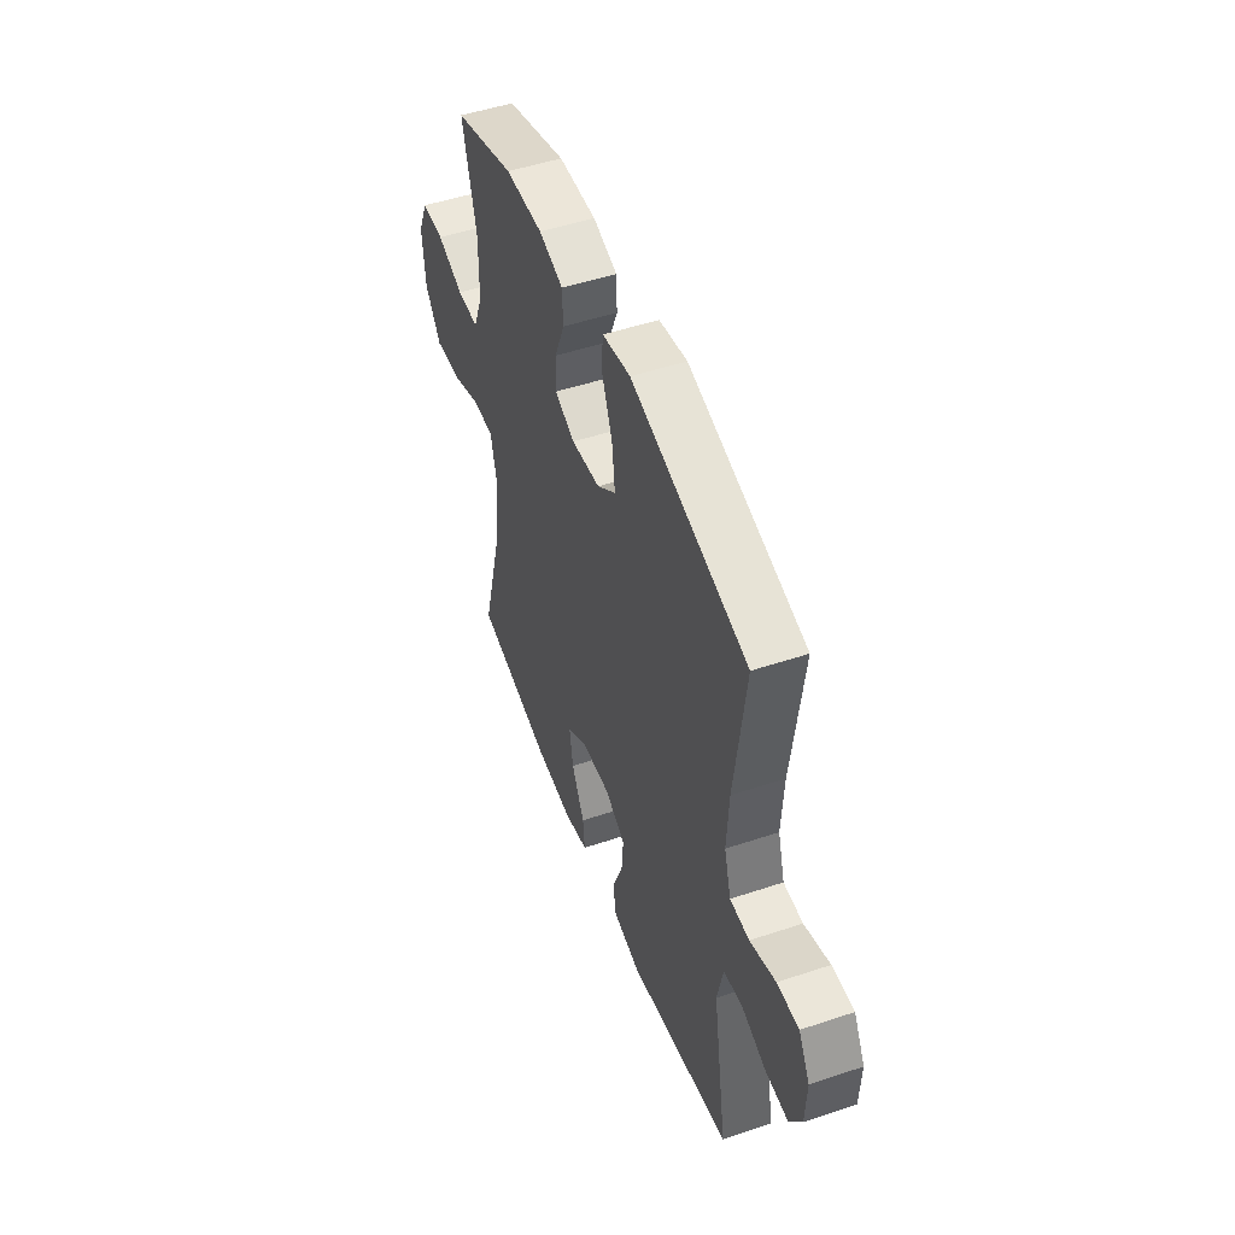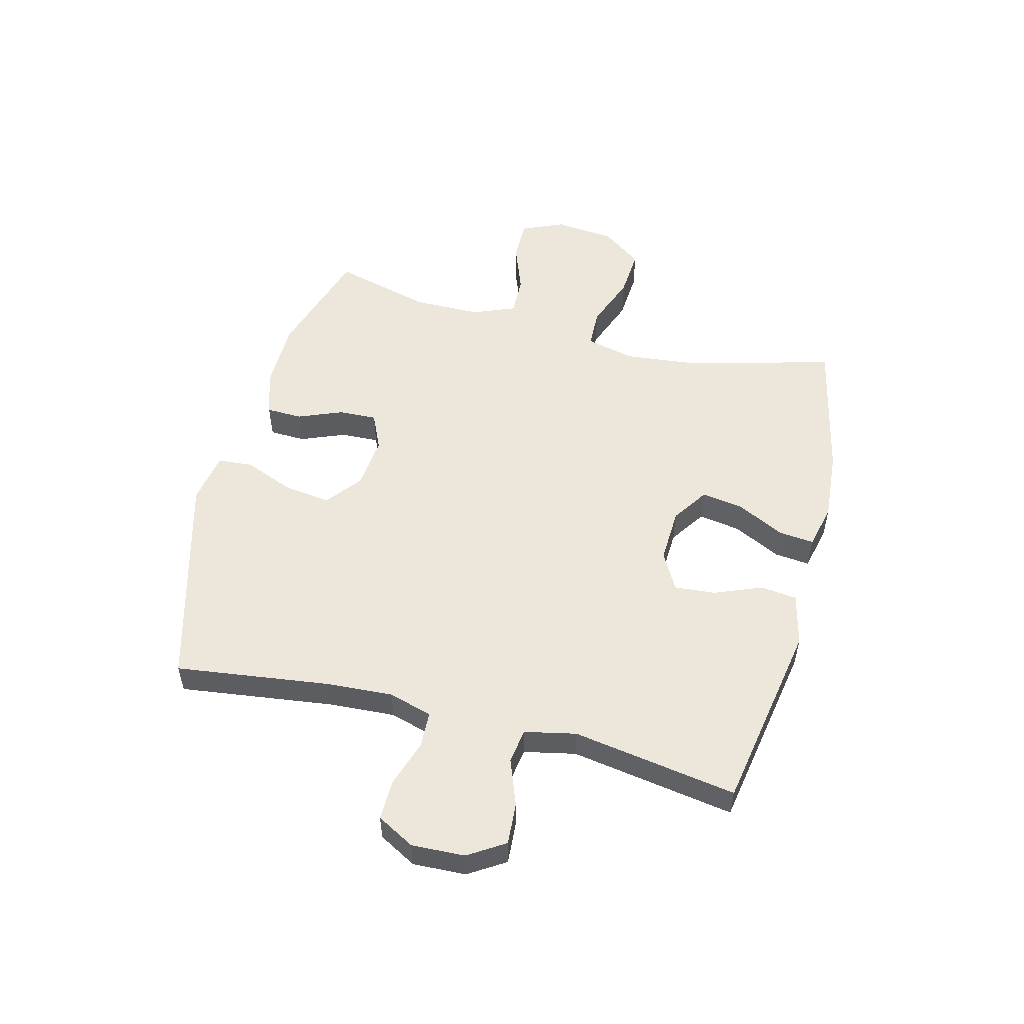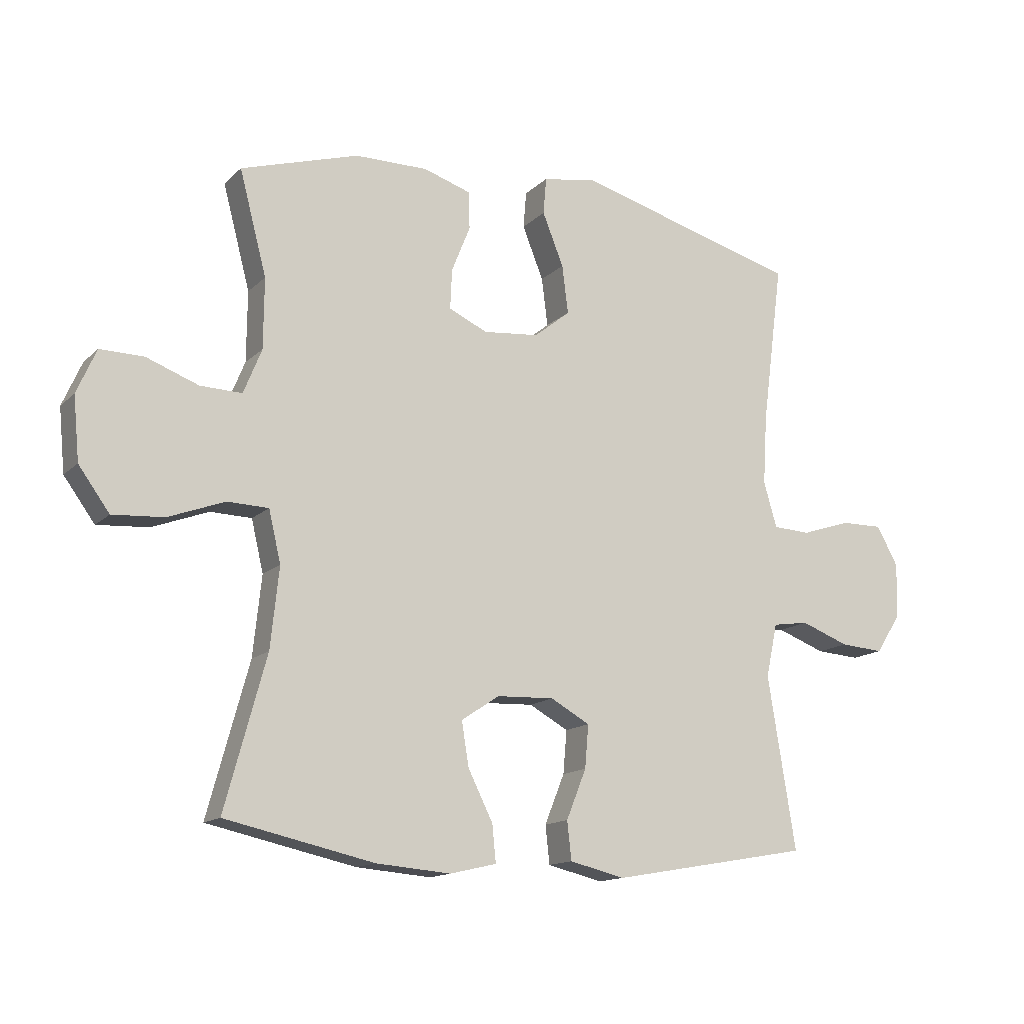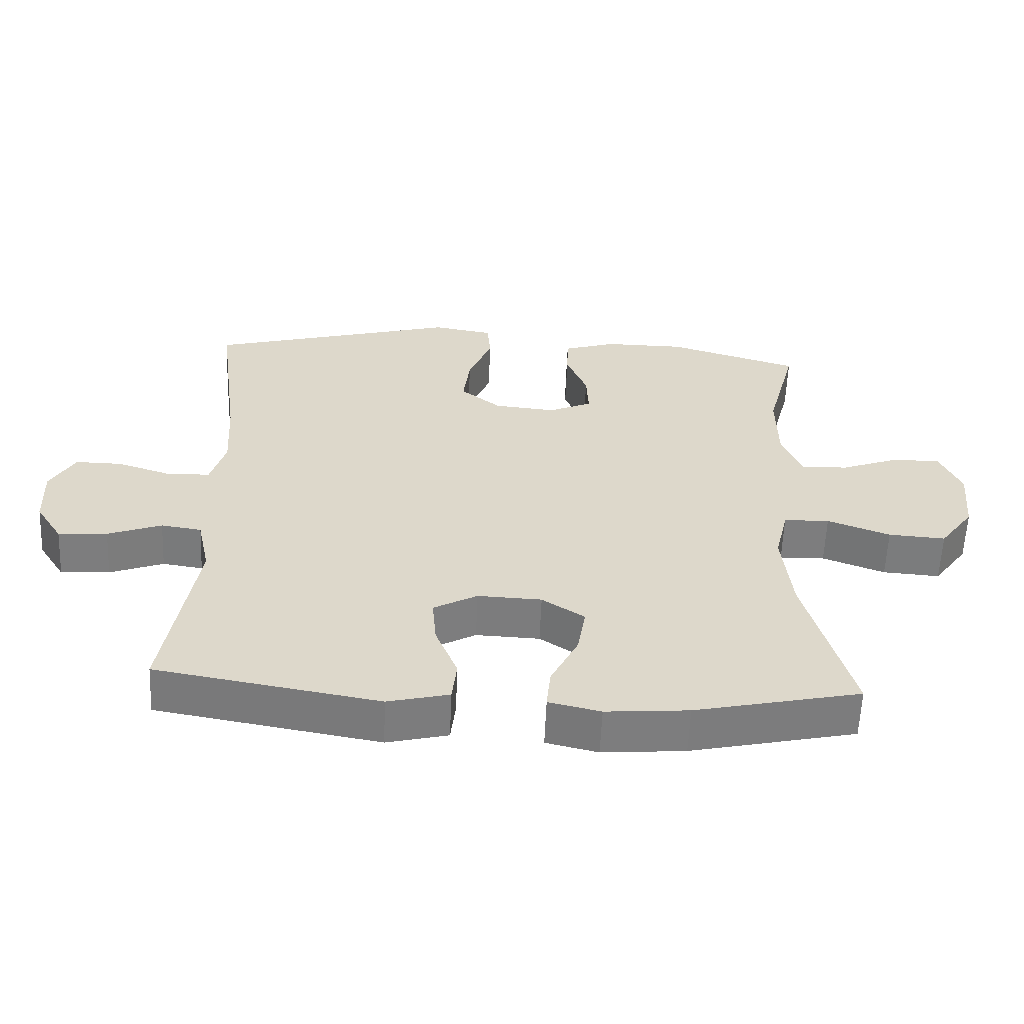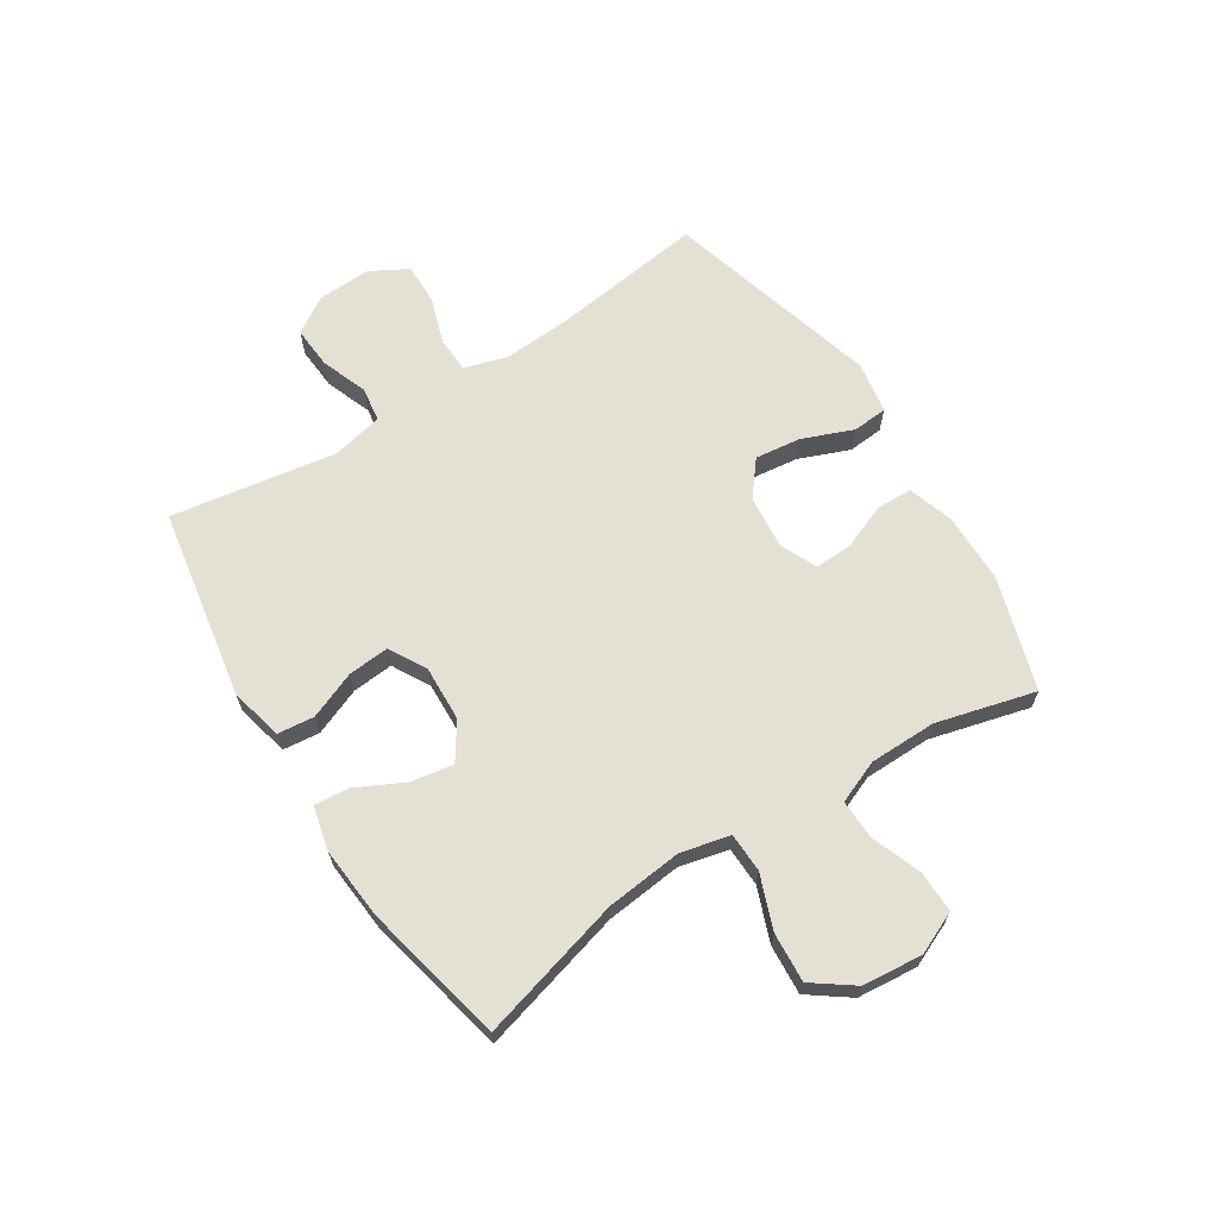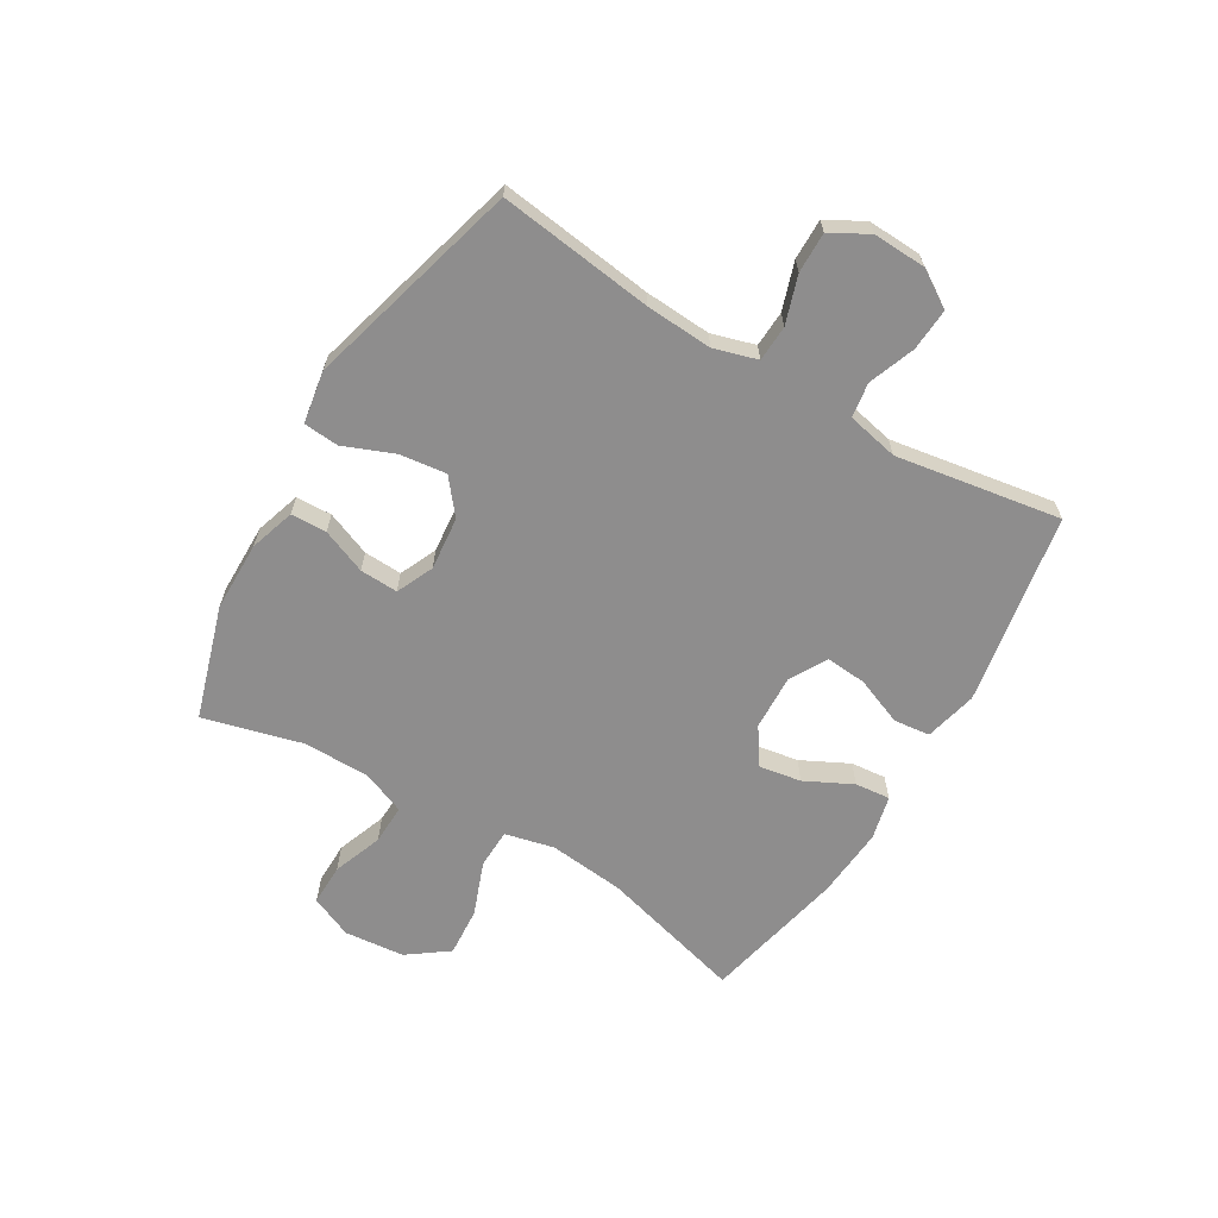
<metadata>
{"format":"obj","ext":"obj","renderer":"f3d","projection":"perspective","resolution":1024,"background":"white","views":[{"elev":49.4,"azim":69.7,"up":"+Z"},{"elev":53.3,"azim":104.4,"up":"+Y"},{"elev":-14.2,"azim":-28.0,"up":"+Z"},{"elev":-59.0,"azim":177.6,"up":"+Z"},{"elev":65.9,"azim":-122.6,"up":"+Y"},{"elev":-64.7,"azim":59.3,"up":"+Y"}]}
</metadata>
<code>
v 0.5 0.07 0.5
v 0.465 0.07 0.233
v 0.458 0.07 0.118
v 0.48 0.07 0.043
v 0.542 0.07 0.04
v 0.624 0.07 0.067
v 0.694 0.07 0.068
v 0.73 0.07 0.003
v 0.726 0.07 -0.089
v 0.686 0.07 -0.152
v 0.613 0.07 -0.147
v 0.533 0.07 -0.117
v 0.473 0.07 -0.126
v 0.454 0.07 -0.215
v 0.5 0.07 -0.5
v 0.169 0.07 -0.558
v 0.078 0.07 -0.536
v 0.071 0.07 -0.473
v 0.104 0.07 -0.391
v 0.11 0.07 -0.32
v 0.045 0.07 -0.284
v -0.05 0.07 -0.288
v -0.113 0.07 -0.33
v -0.101 0.07 -0.403
v -0.06 0.07 -0.485
v -0.054 0.07 -0.546
v -0.131 0.07 -0.564
v -0.254 0.07 -0.554
v -0.5 0.07 -0.5
v -0.432 0.07 -0.251
v -0.418 0.07 -0.119
v -0.438 0.07 -0.034
v -0.506 0.07 -0.032
v -0.599 0.07 -0.067
v -0.684 0.07 -0.073
v -0.735 0.07 -0.003
v -0.745 0.07 0.101
v -0.713 0.07 0.174
v -0.641 0.07 0.173
v -0.555 0.07 0.141
v -0.486 0.07 0.139
v -0.456 0.07 0.213
v -0.455 0.07 0.329
v -0.5 0.07 0.5
v -0.305 0.07 0.56
v -0.184 0.07 0.561
v -0.106 0.07 0.536
v -0.104 0.07 0.474
v -0.135 0.07 0.397
v -0.138 0.07 0.331
v -0.074 0.07 0.302
v 0.018 0.07 0.311
v 0.078 0.07 0.359
v 0.068 0.07 0.439
v 0.033 0.07 0.526
v 0.038 0.07 0.587
v 0.128 0.07 0.602
v 0.5 0 0.5
v 0.465 0 0.233
v 0.458 0 0.118
v 0.48 0 0.043
v 0.542 0 0.04
v 0.624 0 0.067
v 0.694 0 0.068
v 0.73 0 0.003
v 0.726 0 -0.089
v 0.686 0 -0.152
v 0.613 0 -0.147
v 0.533 0 -0.117
v 0.473 0 -0.126
v 0.454 0 -0.215
v 0.5 0 -0.5
v 0.169 0 -0.558
v 0.078 0 -0.536
v 0.071 0 -0.473
v 0.104 0 -0.391
v 0.11 0 -0.32
v 0.045 0 -0.284
v -0.05 0 -0.288
v -0.113 0 -0.33
v -0.101 0 -0.403
v -0.06 0 -0.485
v -0.054 0 -0.546
v -0.131 0 -0.564
v -0.254 0 -0.554
v -0.5 0 -0.5
v -0.432 0 -0.251
v -0.418 0 -0.119
v -0.438 0 -0.034
v -0.506 0 -0.032
v -0.599 0 -0.067
v -0.684 0 -0.073
v -0.735 0 -0.003
v -0.745 0 0.101
v -0.713 0 0.174
v -0.641 0 0.173
v -0.555 0 0.141
v -0.486 0 0.139
v -0.456 0 0.213
v -0.455 0 0.329
v -0.5 0 0.5
v -0.305 0 0.56
v -0.184 0 0.561
v -0.106 0 0.536
v -0.104 0 0.474
v -0.135 0 0.397
v -0.138 0 0.331
v -0.074 0 0.302
v 0.018 0 0.311
v 0.078 0 0.359
v 0.068 0 0.439
v 0.033 0 0.526
v 0.038 0 0.587
v 0.128 0 0.602
f 54 55 56 57
f 53 54 57 1
f 52 53 1 2
f 51 52 2 3
f 46 47 48 49
f 46 49 50
f 43 44 45 46
f 42 43 46 50
f 41 42 50 51
f 37 38 39 40
f 37 40 41
f 36 37 41
f 33 34 35 36
f 32 33 36 41
f 27 28 29 30
f 27 30 31
f 24 25 26 27
f 23 24 27 31
f 22 23 31 32
f 16 17 18 19
f 14 15 16 19
f 13 14 19 20
f 9 10 11 12
f 7 8 9 12
f 5 6 7 12
f 4 5 12 13
f 21 22 32 41
f 20 21 41 51
f 13 20 51
f 3 4 13 51
f 114 113 112 111
f 58 114 111 110
f 59 58 110 109
f 60 59 109 108
f 106 105 104 103
f 107 106 103
f 103 102 101 100
f 107 103 100 99
f 108 107 99 98
f 97 96 95 94
f 98 97 94
f 98 94 93
f 93 92 91 90
f 98 93 90 89
f 87 86 85 84
f 88 87 84
f 84 83 82 81
f 88 84 81 80
f 89 88 80 79
f 76 75 74 73
f 76 73 72 71
f 77 76 71 70
f 69 68 67 66
f 69 66 65 64
f 69 64 63 62
f 70 69 62 61
f 98 89 79 78
f 108 98 78 77
f 108 77 70
f 108 70 61 60
f 1 58 59 2
f 2 59 60 3
f 3 60 61 4
f 4 61 62 5
f 5 62 63 6
f 6 63 64 7
f 7 64 65 8
f 8 65 66 9
f 9 66 67 10
f 10 67 68 11
f 11 68 69 12
f 12 69 70 13
f 13 70 71 14
f 14 71 72 15
f 15 72 73 16
f 16 73 74 17
f 17 74 75 18
f 18 75 76 19
f 19 76 77 20
f 20 77 78 21
f 21 78 79 22
f 22 79 80 23
f 23 80 81 24
f 24 81 82 25
f 25 82 83 26
f 26 83 84 27
f 27 84 85 28
f 28 85 86 29
f 29 86 87 30
f 30 87 88 31
f 31 88 89 32
f 32 89 90 33
f 33 90 91 34
f 34 91 92 35
f 35 92 93 36
f 36 93 94 37
f 37 94 95 38
f 38 95 96 39
f 39 96 97 40
f 40 97 98 41
f 41 98 99 42
f 42 99 100 43
f 43 100 101 44
f 44 101 102 45
f 45 102 103 46
f 46 103 104 47
f 47 104 105 48
f 48 105 106 49
f 49 106 107 50
f 50 107 108 51
f 51 108 109 52
f 52 109 110 53
f 53 110 111 54
f 54 111 112 55
f 55 112 113 56
f 56 113 114 57
f 57 114 58 1

</code>
